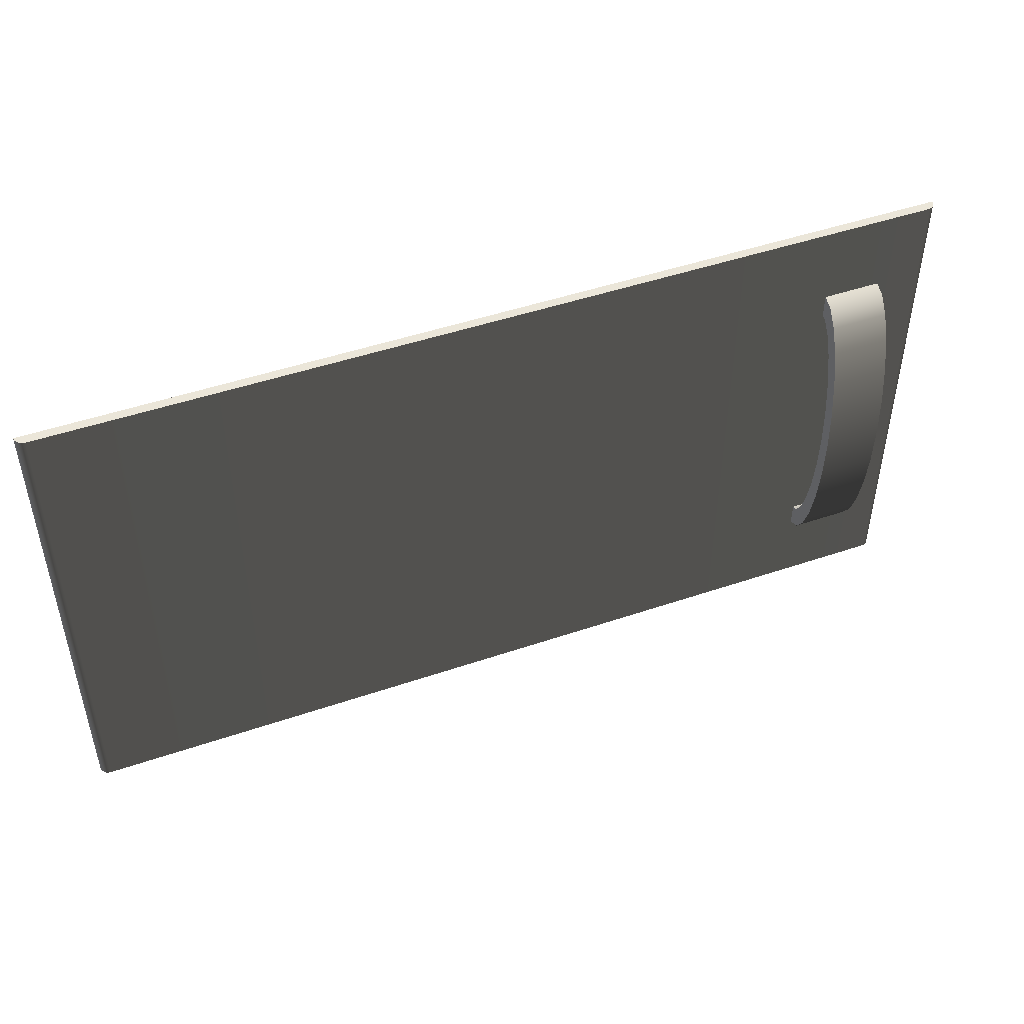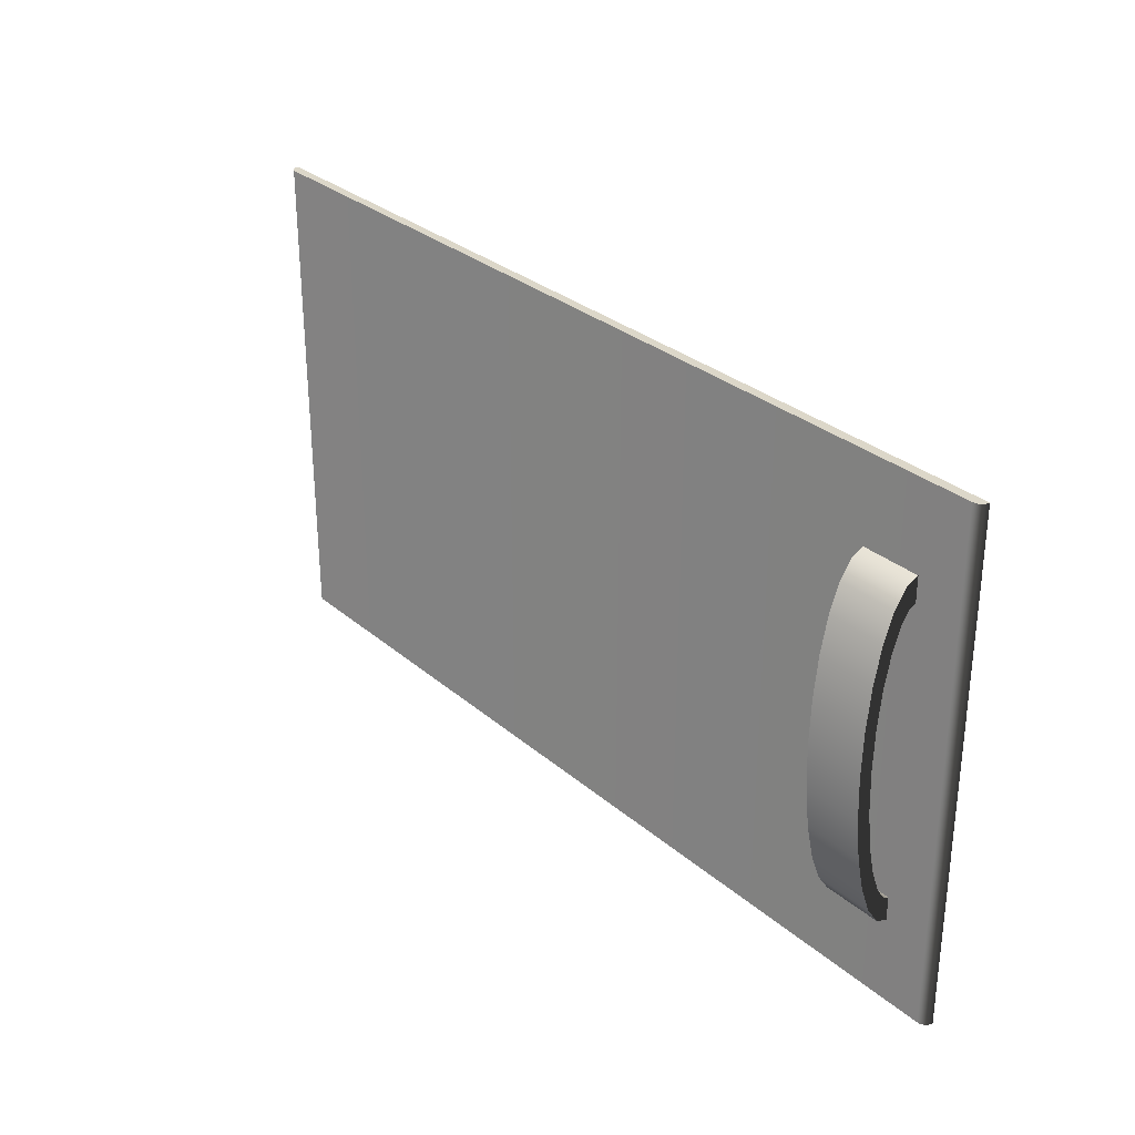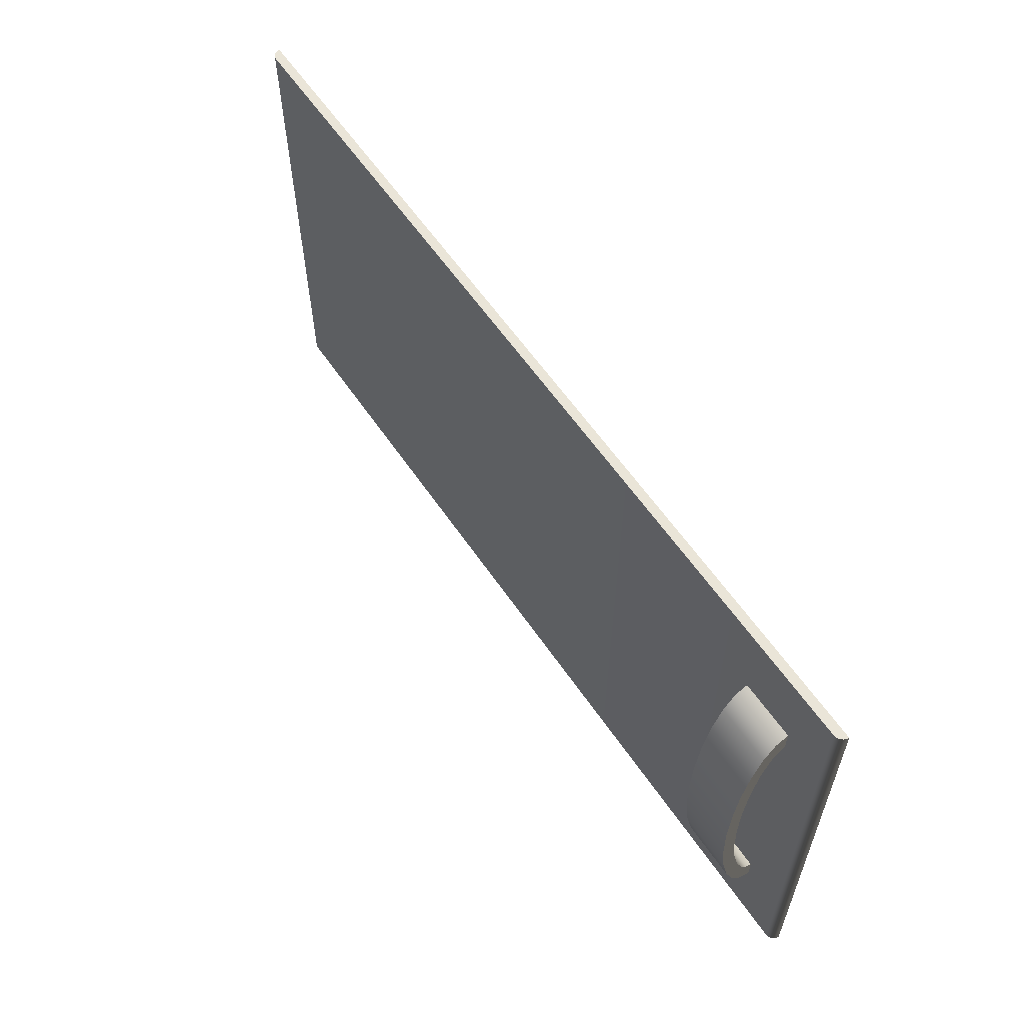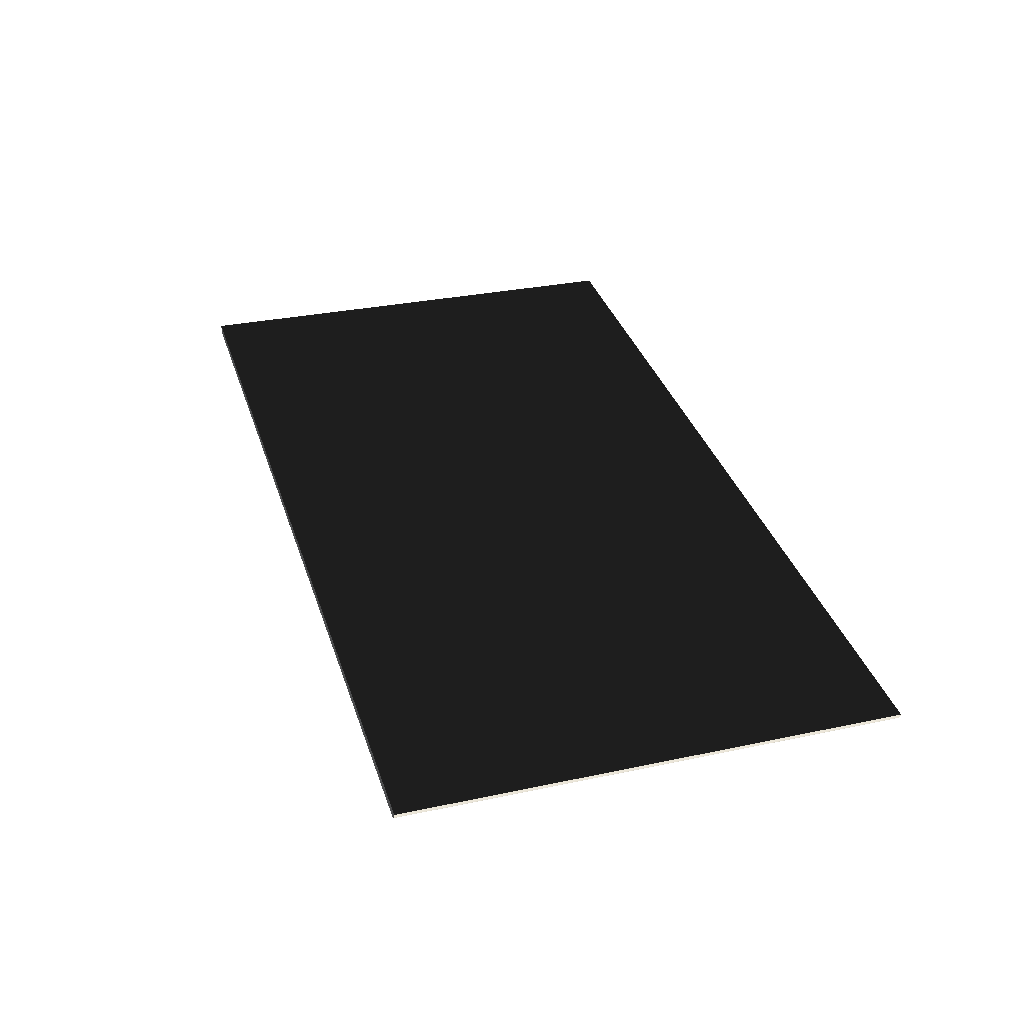
<metadata>
{"format":"obj","ext":"obj","renderer":"f3d","projection":"perspective","resolution":1024,"background":"white","views":[{"elev":47.7,"azim":-26.0,"up":"+Z"},{"elev":30.3,"azim":45.6,"up":"+Z"},{"elev":59.4,"azim":51.0,"up":"+Z"},{"elev":30.4,"azim":72.8,"up":"+Y"}]}
</metadata>
<code>
g rootd_Aa001_0
g rootd_Aa001_g13_0
o rootd_Aa001_g13__Geometry_0
v 0.4341 -0.2239 -0.4898
v 0.01286 -0.1908 -0.4898
v 0.01204 -0.19 -0.4898
v 0.01105 -0.1869 -0.257
v 0.4339 -0.225 -0.257
v 0.4341 -0.2239 -0.257
v 0.01105 -0.1869 -0.257
v 0.4333 -0.226 -0.257
v 0.4339 -0.225 -0.257
v 0.01105 -0.1869 -0.257
v 0.4326 -0.2268 -0.257
v 0.4333 -0.226 -0.257
v 0.01105 -0.1869 -0.257
v 0.4316 -0.2274 -0.257
v 0.4326 -0.2268 -0.257
v 0.01105 -0.1869 -0.257
v 0.4306 -0.2278 -0.257
v 0.4316 -0.2274 -0.257
v 0.01105 -0.1869 -0.257
v 0.4295 -0.2278 -0.257
v 0.4306 -0.2278 -0.257
v 0.01105 -0.1869 -0.257
v 0.01495 -0.1915 -0.257
v 0.4295 -0.2278 -0.257
v 0.01105 -0.1869 -0.257
v 0.01386 -0.1913 -0.257
v 0.01495 -0.1915 -0.257
v 0.01105 -0.1869 -0.257
v 0.01286 -0.1908 -0.257
v 0.01386 -0.1913 -0.257
v 0.01105 -0.1869 -0.257
v 0.01204 -0.19 -0.257
v 0.01286 -0.1908 -0.257
v 0.01105 -0.1869 -0.257
v 0.01144 -0.1891 -0.257
v 0.01204 -0.19 -0.257
v 0.01105 -0.1869 -0.257
v 0.0111 -0.188 -0.257
v 0.01144 -0.1891 -0.257
v 0.4341 -0.2239 -0.4898
v 0.0111 -0.188 -0.4898
v 0.01105 -0.1869 -0.4898
v 0.4341 -0.2239 -0.4898
v 0.01144 -0.1891 -0.4898
v 0.0111 -0.188 -0.4898
v 0.4341 -0.2239 -0.4898
v 0.01204 -0.19 -0.4898
v 0.01144 -0.1891 -0.4898
v 0.4341 -0.2239 -0.4898
v 0.01386 -0.1913 -0.4898
v 0.01286 -0.1908 -0.4898
v 0.4341 -0.2239 -0.4898
v 0.01495 -0.1915 -0.4898
v 0.01386 -0.1913 -0.4898
v 0.4341 -0.2239 -0.4898
v 0.4295 -0.2278 -0.4898
v 0.01495 -0.1915 -0.4898
v 0.4341 -0.2239 -0.4898
v 0.4306 -0.2278 -0.4898
v 0.4295 -0.2278 -0.4898
v 0.4341 -0.2239 -0.4898
v 0.4316 -0.2274 -0.4898
v 0.4306 -0.2278 -0.4898
v 0.4341 -0.2239 -0.4898
v 0.4326 -0.2268 -0.4898
v 0.4316 -0.2274 -0.4898
v 0.4341 -0.2239 -0.4898
v 0.4333 -0.226 -0.4898
v 0.4326 -0.2268 -0.4898
v 0.4341 -0.2239 -0.4898
v 0.4339 -0.225 -0.4898
v 0.4333 -0.226 -0.4898
v 0.01144 -0.1891 -0.4898
v 0.01144 -0.1891 -0.257
v 0.0111 -0.188 -0.257
v 0.0111 -0.188 -0.4898
v 0.01204 -0.19 -0.4898
v 0.01204 -0.19 -0.257
v 0.01144 -0.1891 -0.257
v 0.01144 -0.1891 -0.4898
v 0.01204 -0.19 -0.4898
v 0.01286 -0.1908 -0.4898
v 0.01286 -0.1908 -0.257
v 0.01204 -0.19 -0.257
v 0.4295 -0.2278 -0.257
v 0.01495 -0.1915 -0.257
v 0.01495 -0.1915 -0.4898
v 0.4295 -0.2278 -0.4898
v 0.4326 -0.2268 -0.257
v 0.4326 -0.2268 -0.4898
v 0.4333 -0.226 -0.4898
v 0.4333 -0.226 -0.257
v 0.4316 -0.2274 -0.4898
v 0.4326 -0.2268 -0.4898
v 0.4326 -0.2268 -0.257
v 0.4316 -0.2274 -0.257
v 0.4306 -0.2278 -0.257
v 0.4306 -0.2278 -0.4898
v 0.4316 -0.2274 -0.4898
v 0.4316 -0.2274 -0.257
v 0.4295 -0.2278 -0.4898
v 0.4306 -0.2278 -0.4898
v 0.4306 -0.2278 -0.257
v 0.4295 -0.2278 -0.257
v 0.4339 -0.225 -0.4898
v 0.4339 -0.225 -0.257
v 0.4333 -0.226 -0.257
v 0.4333 -0.226 -0.4898
v 0.4339 -0.225 -0.257
v 0.4339 -0.225 -0.4898
v 0.4341 -0.2239 -0.4898
v 0.4341 -0.2239 -0.257
v 0.4341 -0.2239 -0.257
v 0.4341 -0.2239 -0.4898
v 0.01105 -0.1869 -0.4898
v 0.01105 -0.1869 -0.257
v 0.0111 -0.188 -0.4898
v 0.0111 -0.188 -0.257
v 0.01105 -0.1869 -0.257
v 0.01105 -0.1869 -0.4898
v 0.01386 -0.1913 -0.4898
v 0.01495 -0.1915 -0.4898
v 0.01495 -0.1915 -0.257
v 0.01386 -0.1913 -0.257
v 0.01386 -0.1913 -0.4898
v 0.01386 -0.1913 -0.257
v 0.01286 -0.1908 -0.257
v 0.01286 -0.1908 -0.4898
f 1 2 3
f 4 5 6
f 7 8 9
f 10 11 12
f 13 14 15
f 16 17 18
f 19 20 21
f 22 23 24
f 25 26 27
f 28 29 30
f 31 32 33
f 34 35 36
f 37 38 39
f 40 41 42
f 43 44 45
f 46 47 48
f 49 50 51
f 52 53 54
f 55 56 57
f 58 59 60
f 61 62 63
f 64 65 66
f 67 68 69
f 70 71 72
f 73 74 75
f 73 75 76
f 77 78 79
f 77 79 80
f 81 82 83
f 81 83 84
f 85 86 87
f 85 87 88
f 89 90 91
f 89 91 92
f 93 94 95
f 93 95 96
f 97 98 99
f 97 99 100
f 101 102 103
f 101 103 104
f 105 106 107
f 105 107 108
f 109 110 111
f 109 111 112
f 113 114 115
f 113 115 116
f 117 118 119
f 117 119 120
f 121 122 123
f 121 123 124
f 125 126 127
f 125 127 128
g rootd_Aa001_g11_0
o rootd_Aa001_g11__Geometry_0
v 0.4073 -0.2473 -0.3532
v 0.408 -0.2393 -0.3375
v 0.4074 -0.2451 -0.3343
v 0.4091 -0.226 -0.2953
v 0.4086 -0.2317 -0.298
v 0.4091 -0.226 -0.3067
v 0.4086 -0.2317 -0.298
v 0.4081 -0.237 -0.3058
v 0.4091 -0.226 -0.3067
v 0.4091 -0.226 -0.3067
v 0.4081 -0.237 -0.3058
v 0.4089 -0.229 -0.308
v 0.4078 -0.2416 -0.3182
v 0.4089 -0.229 -0.308
v 0.4081 -0.237 -0.3058
v 0.4078 -0.2416 -0.3182
v 0.4085 -0.2325 -0.3133
v 0.4089 -0.229 -0.308
v 0.4085 -0.2325 -0.3133
v 0.4078 -0.2416 -0.3182
v 0.4082 -0.2362 -0.3233
v 0.4074 -0.2451 -0.3343
v 0.4082 -0.2362 -0.3233
v 0.4078 -0.2416 -0.3182
v 0.4082 -0.2362 -0.3233
v 0.4074 -0.2451 -0.3343
v 0.408 -0.2393 -0.3375
v 0.4078 -0.2416 -0.4286
v 0.4082 -0.2362 -0.4234
v 0.4074 -0.2451 -0.4124
v 0.408 -0.2393 -0.3375
v 0.4073 -0.2473 -0.3532
v 0.4078 -0.2413 -0.3547
v 0.4072 -0.248 -0.3734
v 0.4078 -0.2413 -0.3547
v 0.4073 -0.2473 -0.3532
v 0.4078 -0.2413 -0.3547
v 0.4072 -0.248 -0.3734
v 0.4077 -0.242 -0.3734
v 0.4073 -0.2473 -0.3936
v 0.4077 -0.242 -0.3734
v 0.4072 -0.248 -0.3734
v 0.4073 -0.2473 -0.3936
v 0.4078 -0.2413 -0.392
v 0.4077 -0.242 -0.3734
v 0.4078 -0.2413 -0.392
v 0.4073 -0.2473 -0.3936
v 0.408 -0.2393 -0.4092
v 0.4074 -0.2451 -0.4124
v 0.408 -0.2393 -0.4092
v 0.4073 -0.2473 -0.3936
v 0.408 -0.2393 -0.4092
v 0.4074 -0.2451 -0.4124
v 0.4082 -0.2362 -0.4234
v 0.3812 -0.2347 -0.3058
v 0.3822 -0.2237 -0.3067
v 0.3819 -0.2266 -0.308
v 0.4082 -0.2362 -0.4234
v 0.4078 -0.2416 -0.4286
v 0.4085 -0.2325 -0.4335
v 0.4081 -0.237 -0.441
v 0.4085 -0.2325 -0.4335
v 0.4078 -0.2416 -0.4286
v 0.4081 -0.237 -0.441
v 0.4089 -0.229 -0.4387
v 0.4085 -0.2325 -0.4335
v 0.4089 -0.229 -0.4387
v 0.4081 -0.237 -0.441
v 0.4091 -0.226 -0.4401
v 0.4086 -0.2317 -0.4488
v 0.4091 -0.226 -0.4401
v 0.4081 -0.237 -0.441
v 0.4091 -0.226 -0.4514
v 0.4091 -0.226 -0.4401
v 0.4086 -0.2317 -0.4488
v 0.3817 -0.2294 -0.298
v 0.3822 -0.2237 -0.3067
v 0.3812 -0.2347 -0.3058
v 0.3822 -0.2237 -0.2953
v 0.3822 -0.2237 -0.3067
v 0.3817 -0.2294 -0.298
v 0.3822 -0.2237 -0.4514
v 0.3817 -0.2294 -0.4488
v 0.3822 -0.2237 -0.4401
v 0.3812 -0.2347 -0.441
v 0.3822 -0.2237 -0.4401
v 0.3817 -0.2294 -0.4488
v 0.3822 -0.2237 -0.4401
v 0.3812 -0.2347 -0.441
v 0.3819 -0.2266 -0.4387
v 0.3808 -0.2392 -0.4286
v 0.3819 -0.2266 -0.4387
v 0.3812 -0.2347 -0.441
v 0.3808 -0.2392 -0.4286
v 0.3816 -0.2302 -0.4335
v 0.3819 -0.2266 -0.4387
v 0.3816 -0.2302 -0.4335
v 0.3808 -0.2392 -0.4286
v 0.3813 -0.2338 -0.4234
v 0.3805 -0.2427 -0.4124
v 0.3813 -0.2338 -0.4234
v 0.3808 -0.2392 -0.4286
v 0.3813 -0.2338 -0.4234
v 0.3805 -0.2427 -0.4124
v 0.381 -0.2369 -0.4092
v 0.3803 -0.2449 -0.3936
v 0.381 -0.2369 -0.4092
v 0.3805 -0.2427 -0.4124
v 0.381 -0.2369 -0.4092
v 0.3803 -0.2449 -0.3936
v 0.3808 -0.2389 -0.392
v 0.3803 -0.2457 -0.3734
v 0.3808 -0.2389 -0.392
v 0.3803 -0.2449 -0.3936
v 0.3803 -0.2457 -0.3734
v 0.3808 -0.2396 -0.3734
v 0.3808 -0.2389 -0.392
v 0.3808 -0.2396 -0.3734
v 0.3803 -0.2457 -0.3734
v 0.3808 -0.2389 -0.3547
v 0.3803 -0.2449 -0.3532
v 0.3808 -0.2389 -0.3547
v 0.3803 -0.2457 -0.3734
v 0.3808 -0.2389 -0.3547
v 0.3803 -0.2449 -0.3532
v 0.381 -0.2369 -0.3375
v 0.3805 -0.2427 -0.3343
v 0.381 -0.2369 -0.3375
v 0.3803 -0.2449 -0.3532
v 0.381 -0.2369 -0.3375
v 0.3805 -0.2427 -0.3343
v 0.3813 -0.2338 -0.3233
v 0.3808 -0.2392 -0.3182
v 0.3813 -0.2338 -0.3233
v 0.3805 -0.2427 -0.3343
v 0.3813 -0.2338 -0.3233
v 0.3808 -0.2392 -0.3182
v 0.3816 -0.2302 -0.3133
v 0.3812 -0.2347 -0.3058
v 0.3816 -0.2302 -0.3133
v 0.3808 -0.2392 -0.3182
v 0.3812 -0.2347 -0.3058
v 0.3819 -0.2266 -0.308
v 0.3816 -0.2302 -0.3133
v 0.4078 -0.2413 -0.392
v 0.408 -0.2393 -0.4092
v 0.381 -0.2369 -0.4092
v 0.3808 -0.2389 -0.392
v 0.4078 -0.2413 -0.3547
v 0.4077 -0.242 -0.3734
v 0.3808 -0.2396 -0.3734
v 0.3808 -0.2389 -0.3547
v 0.4077 -0.242 -0.3734
v 0.4078 -0.2413 -0.392
v 0.3808 -0.2389 -0.392
v 0.3808 -0.2396 -0.3734
v 0.4078 -0.2416 -0.4286
v 0.4074 -0.2451 -0.4124
v 0.3805 -0.2427 -0.4124
v 0.3808 -0.2392 -0.4286
v 0.4074 -0.2451 -0.4124
v 0.4073 -0.2473 -0.3936
v 0.3803 -0.2449 -0.3936
v 0.3805 -0.2427 -0.4124
v 0.4073 -0.2473 -0.3936
v 0.4072 -0.248 -0.3734
v 0.3803 -0.2457 -0.3734
v 0.3803 -0.2449 -0.3936
v 0.4072 -0.248 -0.3734
v 0.4073 -0.2473 -0.3532
v 0.3803 -0.2449 -0.3532
v 0.3803 -0.2457 -0.3734
v 0.4073 -0.2473 -0.3532
v 0.4074 -0.2451 -0.3343
v 0.3805 -0.2427 -0.3343
v 0.3803 -0.2449 -0.3532
v 0.4074 -0.2451 -0.3343
v 0.4078 -0.2416 -0.3182
v 0.3808 -0.2392 -0.3182
v 0.3805 -0.2427 -0.3343
v 0.4078 -0.2416 -0.3182
v 0.4081 -0.237 -0.3058
v 0.3812 -0.2347 -0.3058
v 0.3808 -0.2392 -0.3182
v 0.4081 -0.237 -0.3058
v 0.4086 -0.2317 -0.298
v 0.3817 -0.2294 -0.298
v 0.3812 -0.2347 -0.3058
v 0.4086 -0.2317 -0.298
v 0.4091 -0.226 -0.2953
v 0.3822 -0.2237 -0.2953
v 0.3817 -0.2294 -0.298
v 0.3822 -0.2237 -0.2953
v 0.4091 -0.226 -0.2953
v 0.4091 -0.226 -0.3067
v 0.3822 -0.2237 -0.3067
v 0.4091 -0.226 -0.3067
v 0.4089 -0.229 -0.308
v 0.3819 -0.2266 -0.308
v 0.3822 -0.2237 -0.3067
v 0.4089 -0.229 -0.308
v 0.4085 -0.2325 -0.3133
v 0.3816 -0.2302 -0.3133
v 0.3819 -0.2266 -0.308
v 0.4085 -0.2325 -0.3133
v 0.4082 -0.2362 -0.3233
v 0.3813 -0.2338 -0.3233
v 0.3816 -0.2302 -0.3133
v 0.4082 -0.2362 -0.3233
v 0.408 -0.2393 -0.3375
v 0.381 -0.2369 -0.3375
v 0.3813 -0.2338 -0.3233
v 0.408 -0.2393 -0.3375
v 0.4078 -0.2413 -0.3547
v 0.3808 -0.2389 -0.3547
v 0.381 -0.2369 -0.3375
v 0.4081 -0.237 -0.441
v 0.4078 -0.2416 -0.4286
v 0.3808 -0.2392 -0.4286
v 0.3812 -0.2347 -0.441
v 0.4086 -0.2317 -0.4488
v 0.4081 -0.237 -0.441
v 0.3812 -0.2347 -0.441
v 0.3817 -0.2294 -0.4488
v 0.4091 -0.226 -0.4514
v 0.4086 -0.2317 -0.4488
v 0.3817 -0.2294 -0.4488
v 0.3822 -0.2237 -0.4514
v 0.3822 -0.2237 -0.4401
v 0.4091 -0.226 -0.4401
v 0.4091 -0.226 -0.4514
v 0.3822 -0.2237 -0.4514
v 0.4089 -0.229 -0.4387
v 0.4091 -0.226 -0.4401
v 0.3822 -0.2237 -0.4401
v 0.3819 -0.2266 -0.4387
v 0.4085 -0.2325 -0.4335
v 0.4089 -0.229 -0.4387
v 0.3819 -0.2266 -0.4387
v 0.3816 -0.2302 -0.4335
v 0.4082 -0.2362 -0.4234
v 0.4085 -0.2325 -0.4335
v 0.3816 -0.2302 -0.4335
v 0.3813 -0.2338 -0.4234
v 0.408 -0.2393 -0.4092
v 0.4082 -0.2362 -0.4234
v 0.3813 -0.2338 -0.4234
v 0.381 -0.2369 -0.4092
f 129 130 131
f 132 133 134
f 135 136 137
f 138 139 140
f 141 142 143
f 144 145 146
f 147 148 149
f 150 151 152
f 153 154 155
f 156 157 158
f 159 160 161
f 162 163 164
f 165 166 167
f 168 169 170
f 171 172 173
f 174 175 176
f 177 178 179
f 180 181 182
f 183 184 185
f 186 187 188
f 189 190 191
f 192 193 194
f 195 196 197
f 198 199 200
f 201 202 203
f 204 205 206
f 207 208 209
f 210 211 212
f 213 214 215
f 216 217 218
f 219 220 221
f 222 223 224
f 225 226 227
f 228 229 230
f 231 232 233
f 234 235 236
f 237 238 239
f 240 241 242
f 243 244 245
f 246 247 248
f 249 250 251
f 252 253 254
f 255 256 257
f 258 259 260
f 261 262 263
f 264 265 266
f 267 268 269
f 270 271 272
f 273 274 275
f 273 275 276
f 277 278 279
f 277 279 280
f 281 282 283
f 281 283 284
f 285 286 287
f 285 287 288
f 289 290 291
f 289 291 292
f 293 294 295
f 293 295 296
f 297 298 299
f 297 299 300
f 301 302 303
f 301 303 304
f 305 306 307
f 305 307 308
f 309 310 311
f 309 311 312
f 313 314 315
f 313 315 316
f 317 318 319
f 317 319 320
f 321 322 323
f 321 323 324
f 325 326 327
f 325 327 328
f 329 330 331
f 329 331 332
f 333 334 335
f 333 335 336
f 337 338 339
f 337 339 340
f 341 342 343
f 341 343 344
f 345 346 347
f 345 347 348
f 349 350 351
f 349 351 352
f 353 354 355
f 353 355 356
f 357 358 359
f 357 359 360
f 361 362 363
f 361 363 364
f 365 366 367
f 365 367 368
f 369 370 371
f 369 371 372
f 373 374 375
f 373 375 376

</code>
